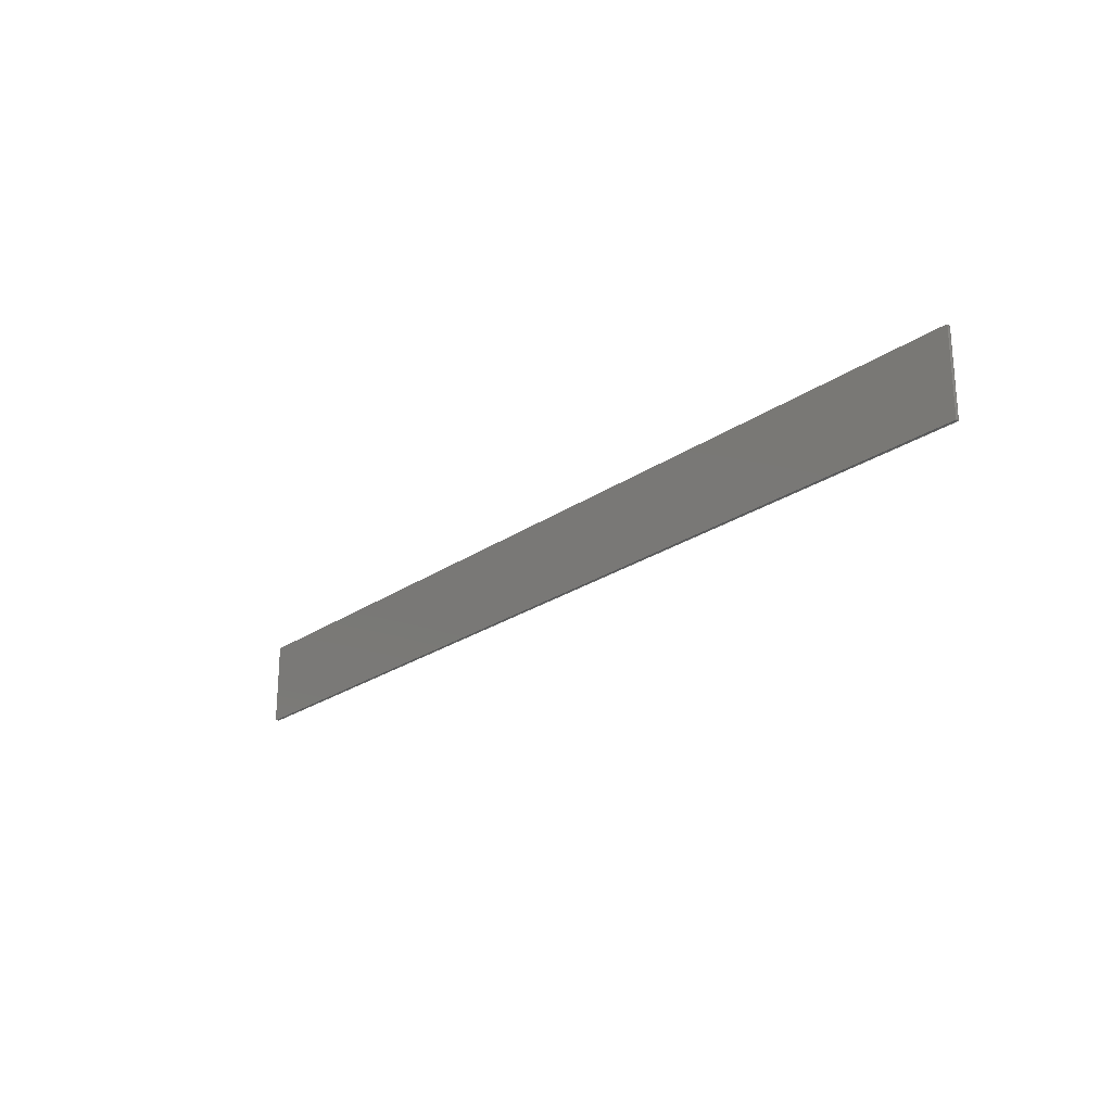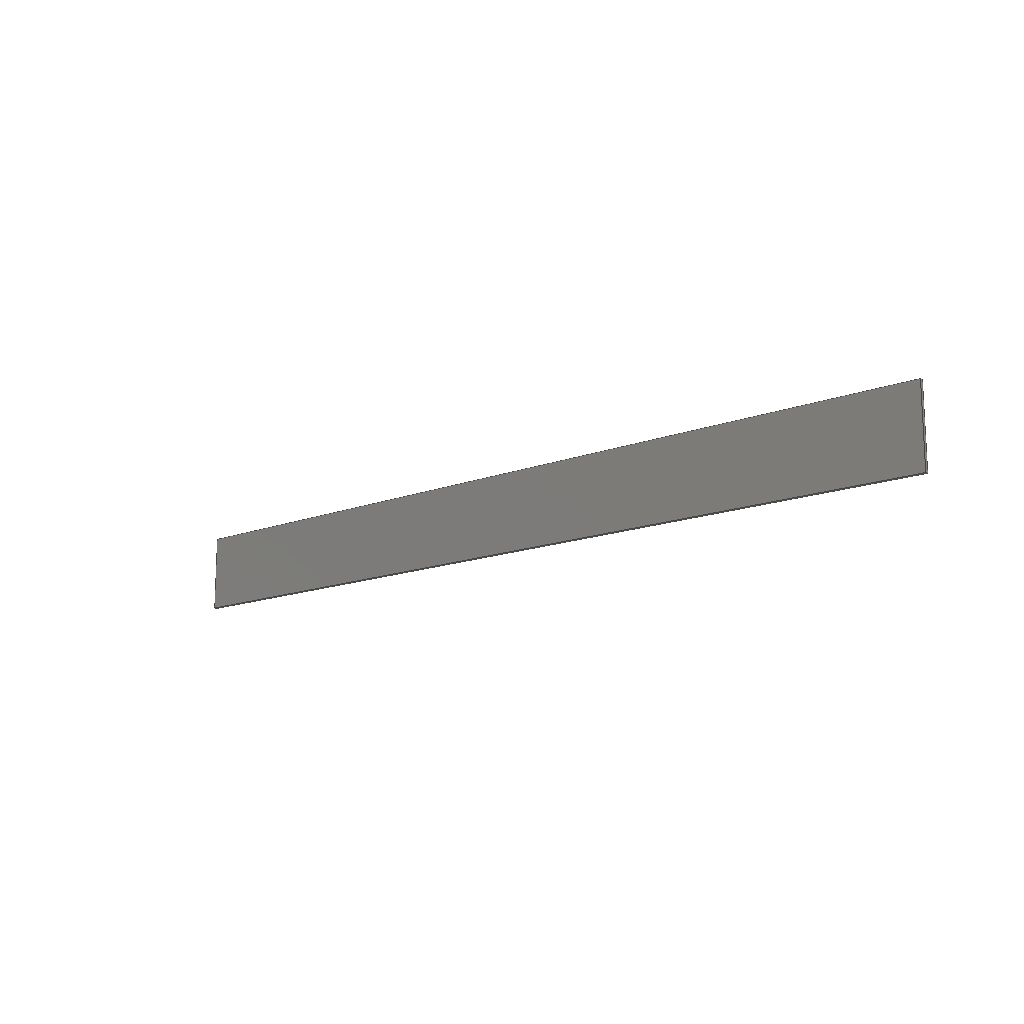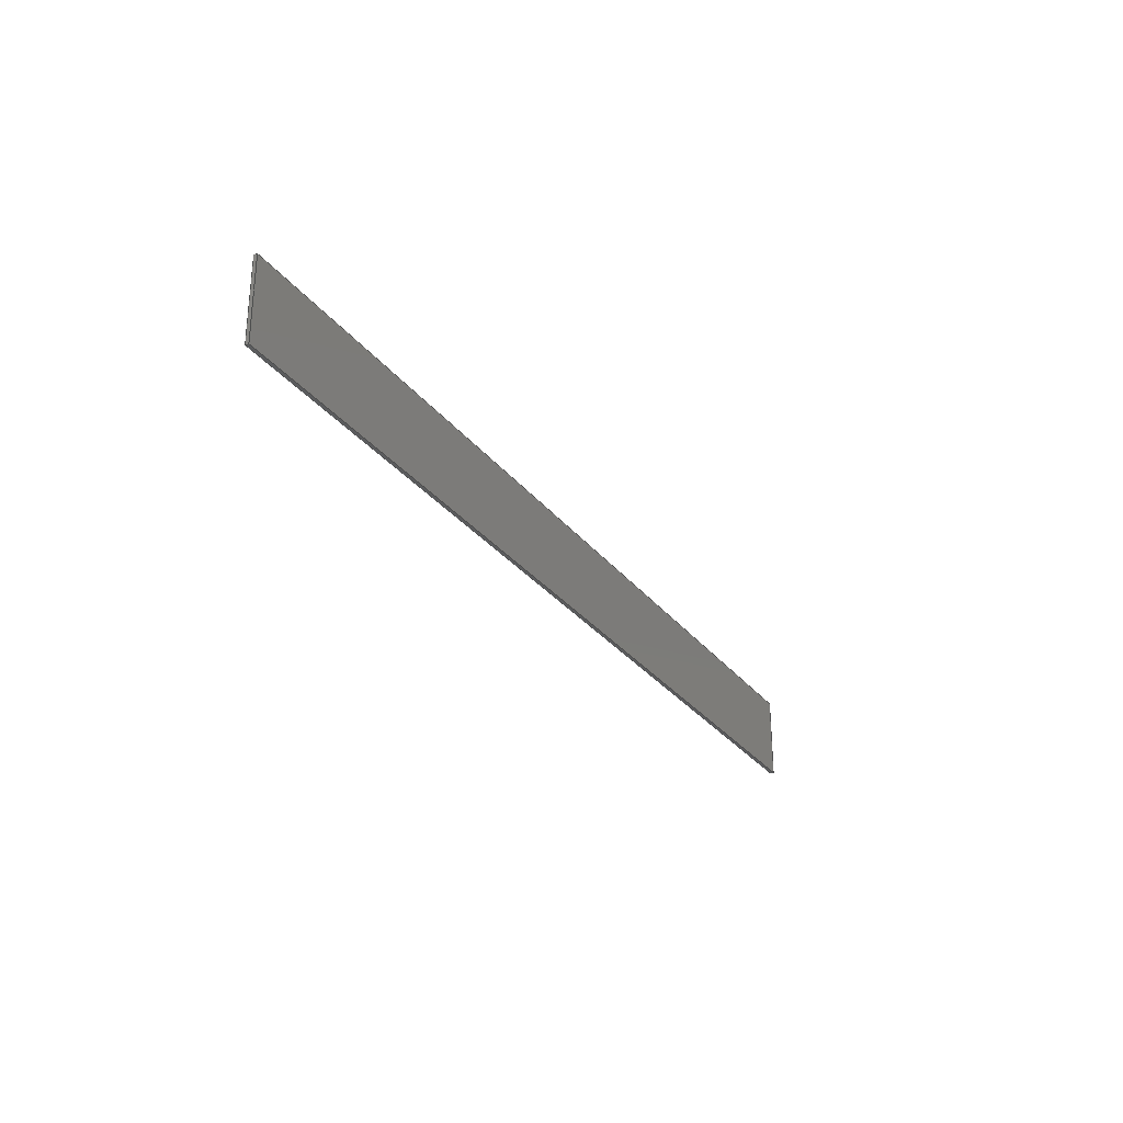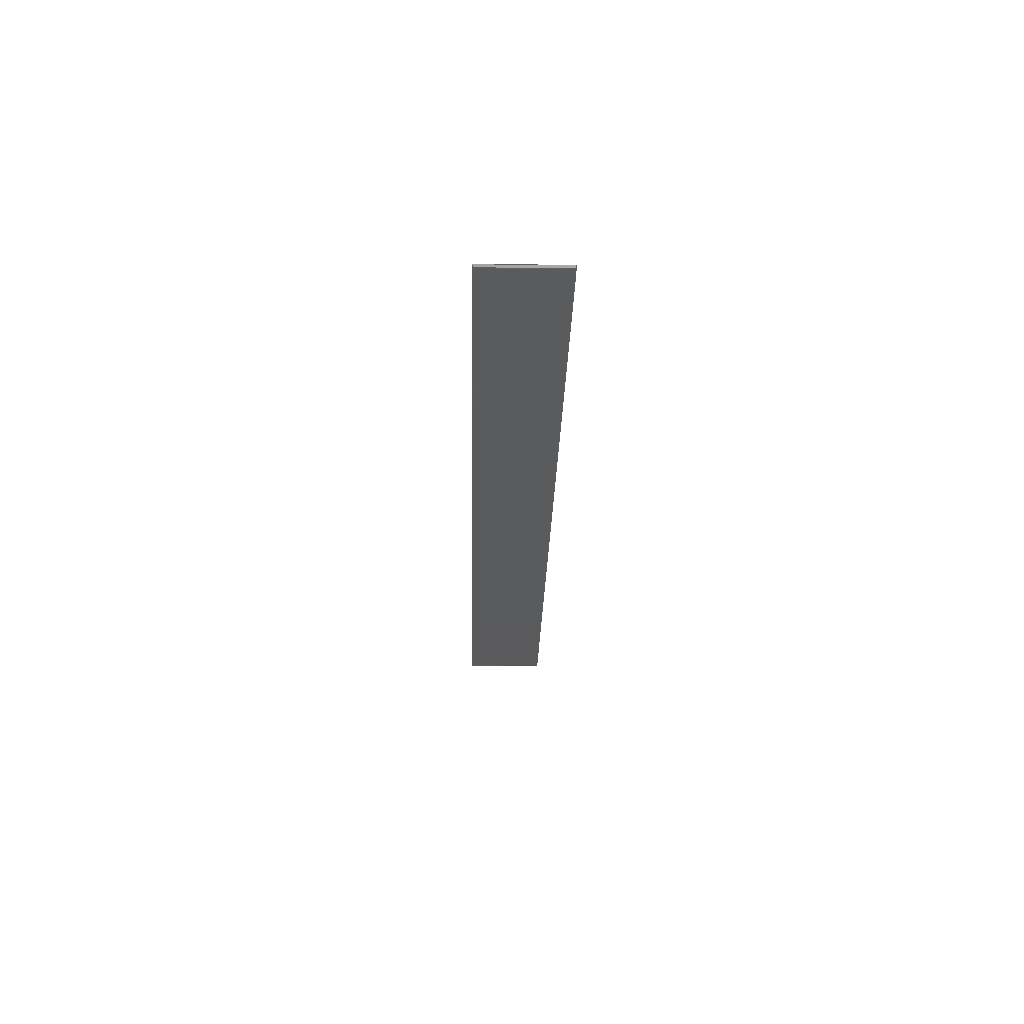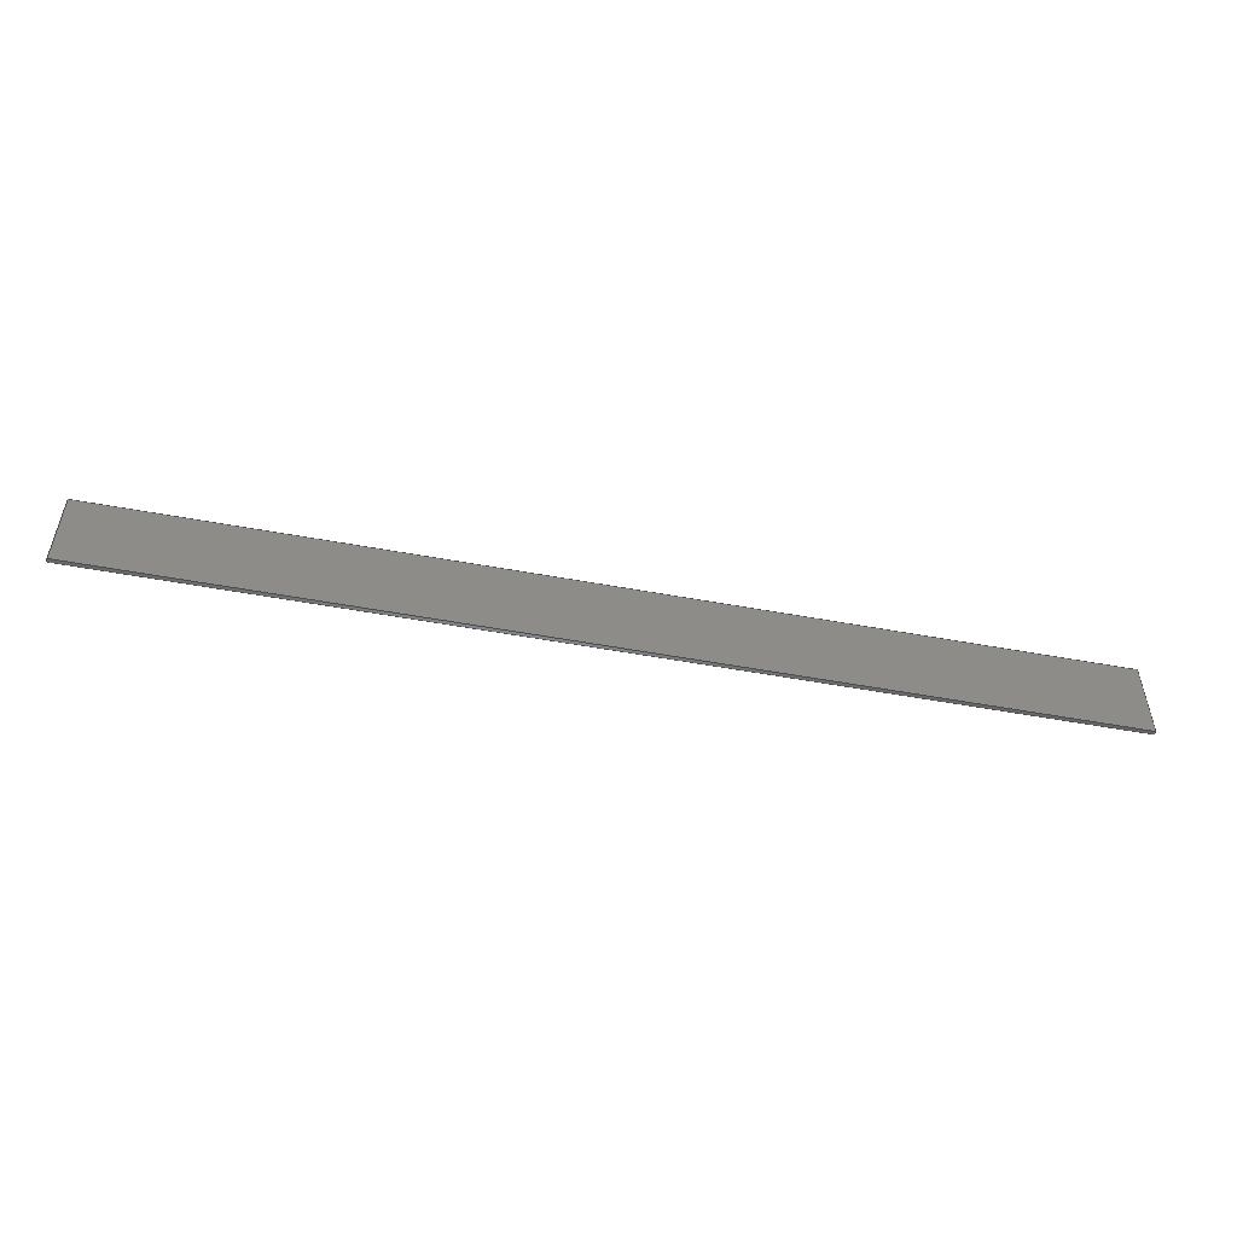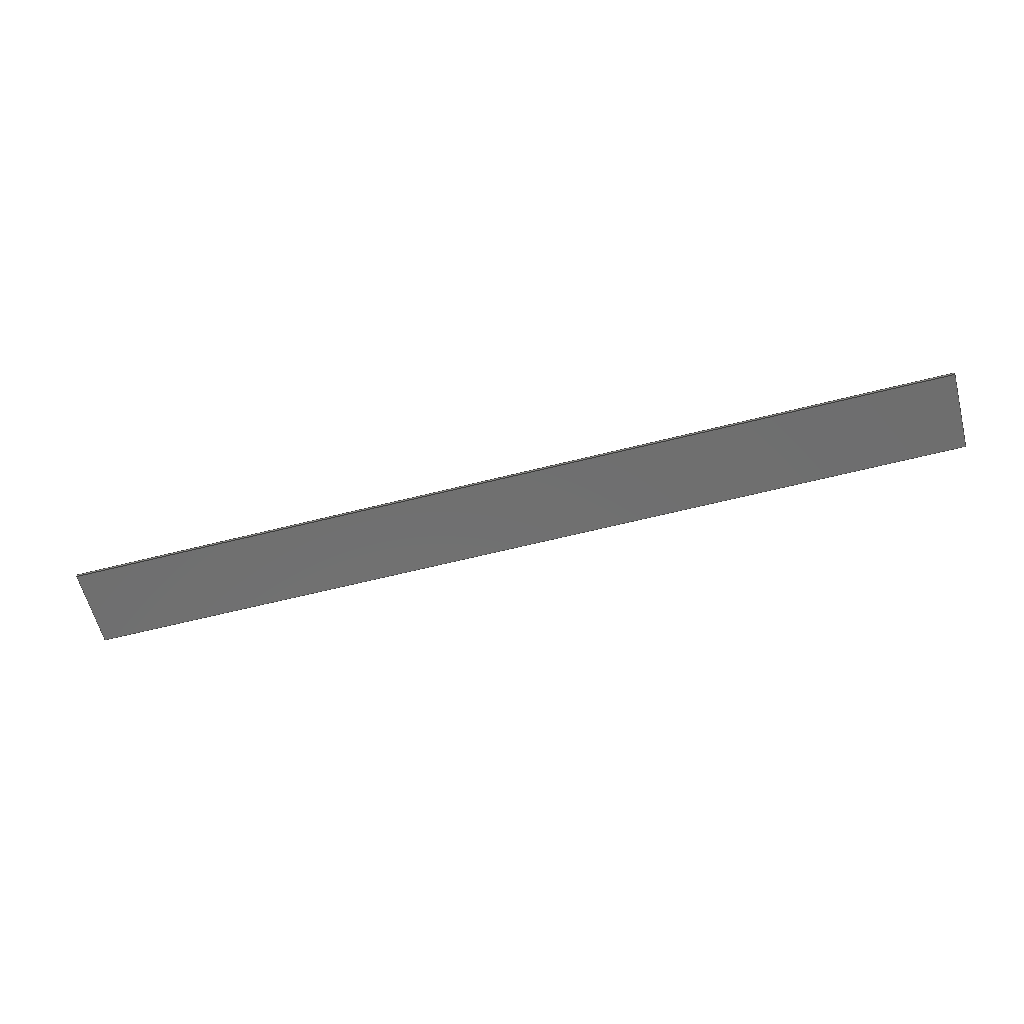
<metadata>
{"format":"step","ext":"stp","renderer":"f3d","projection":"perspective","resolution":1024,"background":"white","views":[{"elev":-23.6,"azim":49.2,"up":"+Y"},{"elev":-13.7,"azim":-138.5,"up":"+Y"},{"elev":-28.9,"azim":119.7,"up":"+Y"},{"elev":-24.8,"azim":-91.2,"up":"+Z"},{"elev":-52.1,"azim":168.7,"up":"+Y"},{"elev":-60.9,"azim":14.6,"up":"+Z"}]}
</metadata>
<code>
ISO-10303-21;
DATA;
#1=SHAPE_REPRESENTATION_RELATIONSHIP('None',
'relationship between LOGO_SILK_180_I560-None and LOGO_SILK_180_I560-N
one',#13,#2);
#2=ADVANCED_BREP_SHAPE_REPRESENTATION('LOGO_SILK_180_I560-None',(#23),
#244);
#3=SHAPE_DEFINITION_REPRESENTATION(#4,#13);
#4=PRODUCT_DEFINITION_SHAPE('','',#5);
#5=PRODUCT_DEFINITION(' ','',#7,#6);
#6=PRODUCT_DEFINITION_CONTEXT('part definition',#12,'design');
#7=PRODUCT_DEFINITION_FORMATION_WITH_SPECIFIED_SOURCE(' ',' ',#9,
 .NOT_KNOWN.);
#8=PRODUCT_RELATED_PRODUCT_CATEGORY('part','',(#9));
#9=PRODUCT('LOGO_SILK_180_I560','LOGO_SILK_180_I560',' ',(#10));
#10=PRODUCT_CONTEXT(' ',#12,'mechanical');
#11=APPLICATION_PROTOCOL_DEFINITION('international standard',
'automotive_design',2010,#12);
#12=APPLICATION_CONTEXT(
'core data for automotive mechanical design processes');
#13=SHAPE_REPRESENTATION('LOGO_SILK_180_I560-None',(#159),#244);
#14=PRESENTATION_LAYER_ASSIGNMENT('1','Layer 1',(#23));
#15=STYLED_ITEM('',(#16),#23);
#16=PRESENTATION_STYLE_ASSIGNMENT((#17));
#17=SURFACE_STYLE_USAGE(.BOTH.,#18);
#18=SURFACE_SIDE_STYLE('',(#19));
#19=SURFACE_STYLE_FILL_AREA(#20);
#20=FILL_AREA_STYLE('',(#21));
#21=FILL_AREA_STYLE_COLOUR('',#22);
#22=COLOUR_RGB('Medium Gray',0.4902,0.4902,0.4902);
#23=MANIFOLD_SOLID_BREP('',#24);
#24=CLOSED_SHELL('',(#25,#26,#27,#28,#29,#30,#31,#32));
#25=ADVANCED_FACE('',(#41),#33,.F.);
#26=ADVANCED_FACE('',(#42),#34,.T.);
#27=ADVANCED_FACE('',(#43),#35,.T.);
#28=ADVANCED_FACE('',(#44),#36,.T.);
#29=ADVANCED_FACE('',(#45),#37,.T.);
#30=ADVANCED_FACE('',(#46),#38,.T.);
#31=ADVANCED_FACE('',(#47),#39,.T.);
#32=ADVANCED_FACE('',(#48),#40,.T.);
#33=PLANE('',#160);
#34=PLANE('',#161);
#35=PLANE('',#162);
#36=PLANE('',#163);
#37=PLANE('',#164);
#38=PLANE('',#165);
#39=PLANE('',#166);
#40=PLANE('',#167);
#41=FACE_OUTER_BOUND('',#49,.T.);
#42=FACE_OUTER_BOUND('',#50,.T.);
#43=FACE_OUTER_BOUND('',#51,.T.);
#44=FACE_OUTER_BOUND('',#52,.T.);
#45=FACE_OUTER_BOUND('',#53,.T.);
#46=FACE_OUTER_BOUND('',#54,.T.);
#47=FACE_OUTER_BOUND('',#55,.T.);
#48=FACE_OUTER_BOUND('',#56,.T.);
#49=EDGE_LOOP('',(#57,#58,#59,#60,#61,#62));
#50=EDGE_LOOP('',(#63,#64,#65,#66));
#51=EDGE_LOOP('',(#67,#68,#69,#70));
#52=EDGE_LOOP('',(#71,#72,#73,#74));
#53=EDGE_LOOP('',(#75,#76,#77,#78));
#54=EDGE_LOOP('',(#79,#80,#81,#82));
#55=EDGE_LOOP('',(#83,#84,#85,#86));
#56=EDGE_LOOP('',(#87,#88,#89,#90,#91,#92));
#57=ORIENTED_EDGE('',*,*,#105,.F.);
#58=ORIENTED_EDGE('',*,*,#106,.F.);
#59=ORIENTED_EDGE('',*,*,#107,.F.);
#60=ORIENTED_EDGE('',*,*,#108,.F.);
#61=ORIENTED_EDGE('',*,*,#109,.F.);
#62=ORIENTED_EDGE('',*,*,#110,.F.);
#63=ORIENTED_EDGE('',*,*,#111,.T.);
#64=ORIENTED_EDGE('',*,*,#112,.F.);
#65=ORIENTED_EDGE('',*,*,#113,.F.);
#66=ORIENTED_EDGE('',*,*,#110,.T.);
#67=ORIENTED_EDGE('',*,*,#113,.T.);
#68=ORIENTED_EDGE('',*,*,#114,.F.);
#69=ORIENTED_EDGE('',*,*,#115,.F.);
#70=ORIENTED_EDGE('',*,*,#105,.T.);
#71=ORIENTED_EDGE('',*,*,#115,.T.);
#72=ORIENTED_EDGE('',*,*,#116,.F.);
#73=ORIENTED_EDGE('',*,*,#117,.F.);
#74=ORIENTED_EDGE('',*,*,#106,.T.);
#75=ORIENTED_EDGE('',*,*,#117,.T.);
#76=ORIENTED_EDGE('',*,*,#118,.F.);
#77=ORIENTED_EDGE('',*,*,#119,.F.);
#78=ORIENTED_EDGE('',*,*,#107,.T.);
#79=ORIENTED_EDGE('',*,*,#119,.T.);
#80=ORIENTED_EDGE('',*,*,#120,.F.);
#81=ORIENTED_EDGE('',*,*,#121,.F.);
#82=ORIENTED_EDGE('',*,*,#108,.T.);
#83=ORIENTED_EDGE('',*,*,#121,.T.);
#84=ORIENTED_EDGE('',*,*,#122,.F.);
#85=ORIENTED_EDGE('',*,*,#111,.F.);
#86=ORIENTED_EDGE('',*,*,#109,.T.);
#87=ORIENTED_EDGE('',*,*,#122,.T.);
#88=ORIENTED_EDGE('',*,*,#120,.T.);
#89=ORIENTED_EDGE('',*,*,#118,.T.);
#90=ORIENTED_EDGE('',*,*,#116,.T.);
#91=ORIENTED_EDGE('',*,*,#114,.T.);
#92=ORIENTED_EDGE('',*,*,#112,.T.);
#93=VERTEX_POINT('',#206);
#94=VERTEX_POINT('',#207);
#95=VERTEX_POINT('',#209);
#96=VERTEX_POINT('',#211);
#97=VERTEX_POINT('',#213);
#98=VERTEX_POINT('',#215);
#99=VERTEX_POINT('',#219);
#100=VERTEX_POINT('',#221);
#101=VERTEX_POINT('',#225);
#102=VERTEX_POINT('',#229);
#103=VERTEX_POINT('',#233);
#104=VERTEX_POINT('',#237);
#105=EDGE_CURVE('',#93,#94,#123,.T.);
#106=EDGE_CURVE('',#95,#93,#124,.T.);
#107=EDGE_CURVE('',#96,#95,#125,.T.);
#108=EDGE_CURVE('',#97,#96,#126,.T.);
#109=EDGE_CURVE('',#98,#97,#127,.T.);
#110=EDGE_CURVE('',#94,#98,#128,.T.);
#111=EDGE_CURVE('',#98,#99,#129,.T.);
#112=EDGE_CURVE('',#100,#99,#130,.T.);
#113=EDGE_CURVE('',#94,#100,#131,.T.);
#114=EDGE_CURVE('',#101,#100,#132,.T.);
#115=EDGE_CURVE('',#93,#101,#133,.T.);
#116=EDGE_CURVE('',#102,#101,#134,.T.);
#117=EDGE_CURVE('',#95,#102,#135,.T.);
#118=EDGE_CURVE('',#103,#102,#136,.T.);
#119=EDGE_CURVE('',#96,#103,#137,.T.);
#120=EDGE_CURVE('',#104,#103,#138,.T.);
#121=EDGE_CURVE('',#97,#104,#139,.T.);
#122=EDGE_CURVE('',#99,#104,#140,.T.);
#123=LINE('',#205,#141);
#124=LINE('',#208,#142);
#125=LINE('',#210,#143);
#126=LINE('',#212,#144);
#127=LINE('',#214,#145);
#128=LINE('',#216,#146);
#129=LINE('',#218,#147);
#130=LINE('',#220,#148);
#131=LINE('',#222,#149);
#132=LINE('',#224,#150);
#133=LINE('',#226,#151);
#134=LINE('',#228,#152);
#135=LINE('',#230,#153);
#136=LINE('',#232,#154);
#137=LINE('',#234,#155);
#138=LINE('',#236,#156);
#139=LINE('',#238,#157);
#140=LINE('',#240,#158);
#141=VECTOR('',#170,1);
#142=VECTOR('',#171,1);
#143=VECTOR('',#172,1);
#144=VECTOR('',#173,1);
#145=VECTOR('',#174,1);
#146=VECTOR('',#175,1);
#147=VECTOR('',#178,1);
#148=VECTOR('',#179,1);
#149=VECTOR('',#180,1);
#150=VECTOR('',#183,1);
#151=VECTOR('',#184,1);
#152=VECTOR('',#187,1);
#153=VECTOR('',#188,1);
#154=VECTOR('',#191,1);
#155=VECTOR('',#192,1);
#156=VECTOR('',#195,1);
#157=VECTOR('',#196,1);
#158=VECTOR('',#199,1);
#159=AXIS2_PLACEMENT_3D('',#204,#168,#169);
#160=AXIS2_PLACEMENT_3D('',#217,#176,#177);
#161=AXIS2_PLACEMENT_3D('',#223,#181,#182);
#162=AXIS2_PLACEMENT_3D('',#227,#185,#186);
#163=AXIS2_PLACEMENT_3D('',#231,#189,#190);
#164=AXIS2_PLACEMENT_3D('',#235,#193,#194);
#165=AXIS2_PLACEMENT_3D('',#239,#197,#198);
#166=AXIS2_PLACEMENT_3D('',#241,#200,#201);
#167=AXIS2_PLACEMENT_3D('',#242,#202,#203);
#168=DIRECTION('',(0,0,1));
#169=DIRECTION('',(1,0,0));
#170=DIRECTION('',(0,1,0));
#171=DIRECTION('',(1,0,0));
#172=DIRECTION('',(0,-1,0));
#173=DIRECTION('',(-1,0,0));
#174=DIRECTION('',(-0.9998,-0.02173,0));
#175=DIRECTION('',(-1,2.23e-05,0));
#176=DIRECTION('',(0,0,1));
#177=DIRECTION('',(-1,0,0));
#178=DIRECTION('',(0,0,1));
#179=DIRECTION('',(-1,2.23e-05,0));
#180=DIRECTION('',(0,0,1));
#181=DIRECTION('',(2.23e-05,1,0));
#182=DIRECTION('',(1,-2.23e-05,0));
#183=DIRECTION('',(0,1,0));
#184=DIRECTION('',(0,0,1));
#185=DIRECTION('',(1,0,0));
#186=DIRECTION('',(0,-1,0));
#187=DIRECTION('',(1,0,0));
#188=DIRECTION('',(0,0,1));
#189=DIRECTION('',(0,-1,0));
#190=DIRECTION('',(-1,0,0));
#191=DIRECTION('',(0,-1,0));
#192=DIRECTION('',(0,0,1));
#193=DIRECTION('',(-1,0,0));
#194=DIRECTION('',(0,1,0));
#195=DIRECTION('',(-1,0,0));
#196=DIRECTION('',(0,0,1));
#197=DIRECTION('',(0,1,0));
#198=DIRECTION('',(1,0,0));
#199=DIRECTION('',(-0.9998,-0.02173,0));
#200=DIRECTION('',(-0.02173,0.9998,0));
#201=DIRECTION('',(0.9998,0.02173,0));
#202=DIRECTION('',(0,0,1));
#203=DIRECTION('',(-1,0,0));
#204=CARTESIAN_POINT('',(0,0,0));
#205=CARTESIAN_POINT('',(14.19,-0.1438,0));
#206=CARTESIAN_POINT('',(14.19,-0.1438,0));
#207=CARTESIAN_POINT('',(14.19,1.127,0));
#208=CARTESIAN_POINT('',(-0.1097,-0.1438,0));
#209=CARTESIAN_POINT('',(-0.1097,-0.1438,0));
#210=CARTESIAN_POINT('',(-0.1097,1.126,0));
#211=CARTESIAN_POINT('',(-0.1097,1.126,0));
#212=CARTESIAN_POINT('',(2.76,1.126,0));
#213=CARTESIAN_POINT('',(2.76,1.126,0));
#214=CARTESIAN_POINT('',(2.795,1.127,0));
#215=CARTESIAN_POINT('',(2.795,1.127,0));
#216=CARTESIAN_POINT('',(14.19,1.127,0));
#217=CARTESIAN_POINT('',(0,0,0));
#218=CARTESIAN_POINT('',(2.795,1.127,0));
#219=CARTESIAN_POINT('',(2.795,1.127,0.05));
#220=CARTESIAN_POINT('',(14.19,1.127,0.05));
#221=CARTESIAN_POINT('',(14.19,1.127,0.05));
#222=CARTESIAN_POINT('',(14.19,1.127,0));
#223=CARTESIAN_POINT('',(14.19,1.127,0));
#224=CARTESIAN_POINT('',(14.19,-0.1438,0.05));
#225=CARTESIAN_POINT('',(14.19,-0.1438,0.05));
#226=CARTESIAN_POINT('',(14.19,-0.1438,0));
#227=CARTESIAN_POINT('',(14.19,-0.1438,0));
#228=CARTESIAN_POINT('',(-0.1097,-0.1438,0.05));
#229=CARTESIAN_POINT('',(-0.1097,-0.1438,0.05));
#230=CARTESIAN_POINT('',(-0.1097,-0.1438,0));
#231=CARTESIAN_POINT('',(-0.1097,-0.1438,0));
#232=CARTESIAN_POINT('',(-0.1097,1.126,0.05));
#233=CARTESIAN_POINT('',(-0.1097,1.126,0.05));
#234=CARTESIAN_POINT('',(-0.1097,1.126,0));
#235=CARTESIAN_POINT('',(-0.1097,1.126,0));
#236=CARTESIAN_POINT('',(2.76,1.126,0.05));
#237=CARTESIAN_POINT('',(2.76,1.126,0.05));
#238=CARTESIAN_POINT('',(2.76,1.126,0));
#239=CARTESIAN_POINT('',(2.76,1.126,0));
#240=CARTESIAN_POINT('',(2.795,1.127,0.05));
#241=CARTESIAN_POINT('',(2.795,1.127,0));
#242=CARTESIAN_POINT('',(0,0,0.05));
#243=MECHANICAL_DESIGN_GEOMETRIC_PRESENTATION_REPRESENTATION('',(#15),#244);
#244=(
GEOMETRIC_REPRESENTATION_CONTEXT(3)
GLOBAL_UNCERTAINTY_ASSIGNED_CONTEXT((#245))
GLOBAL_UNIT_ASSIGNED_CONTEXT((#251,#247,#246))
REPRESENTATION_CONTEXT('LOGO_SILK_180_I560','TOP_LEVEL_ASSEMBLY_PART')
);
#245=UNCERTAINTY_MEASURE_WITH_UNIT(LENGTH_MEASURE(2e-05),#251,
'DISTANCE_ACCURACY_VALUE','Maximum Tolerance applied to model');
#246=(
NAMED_UNIT(*)
SI_UNIT($,.STERADIAN.)
SOLID_ANGLE_UNIT()
);
#247=(
CONVERSION_BASED_UNIT('DEGREE',#249)
NAMED_UNIT(#248)
PLANE_ANGLE_UNIT()
);
#248=DIMENSIONAL_EXPONENTS(0,0,0,0,0,0,0);
#249=PLANE_ANGLE_MEASURE_WITH_UNIT(PLANE_ANGLE_MEASURE(0.01745),#250);
#250=(
NAMED_UNIT(*)
PLANE_ANGLE_UNIT()
SI_UNIT($,.RADIAN.)
);
#251=(
LENGTH_UNIT()
NAMED_UNIT(*)
SI_UNIT(.MILLI.,.METRE.)
);
ENDSEC;
END-ISO-10303-21;

</code>
